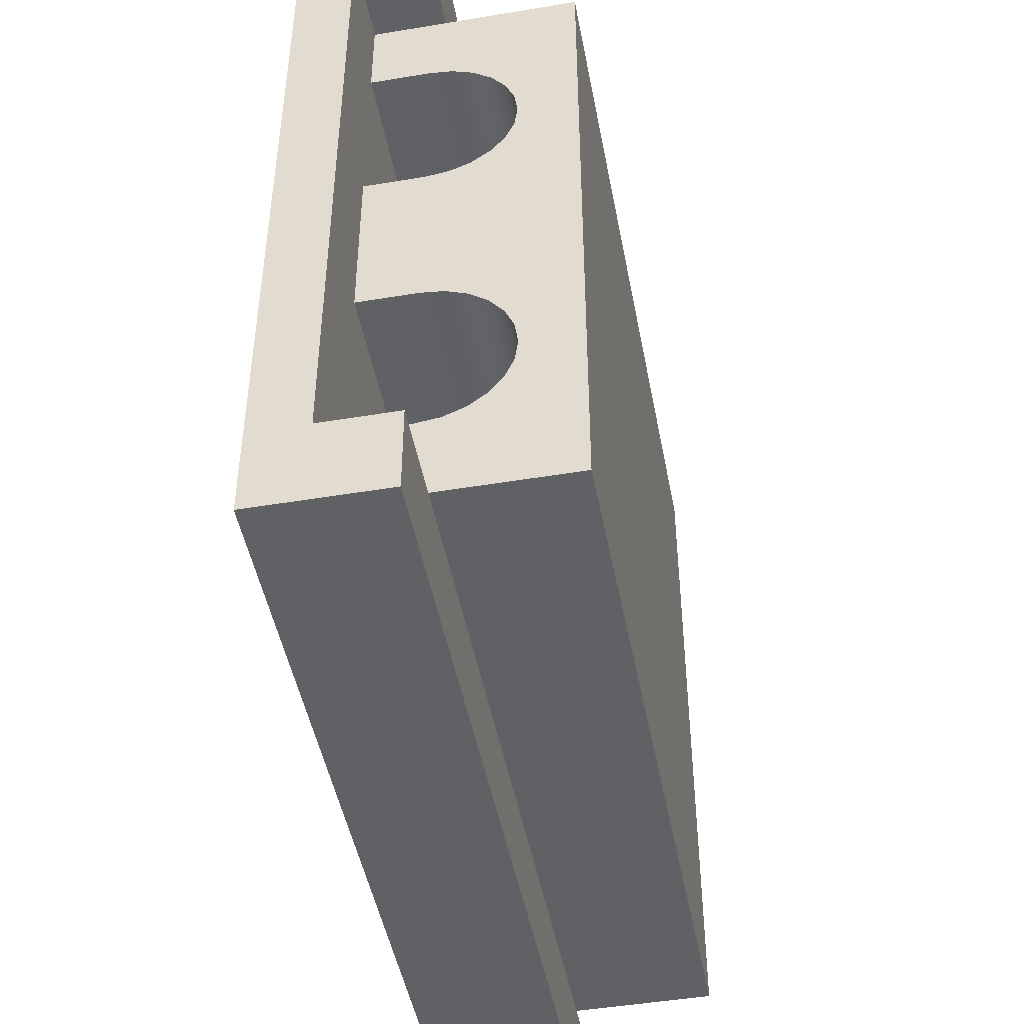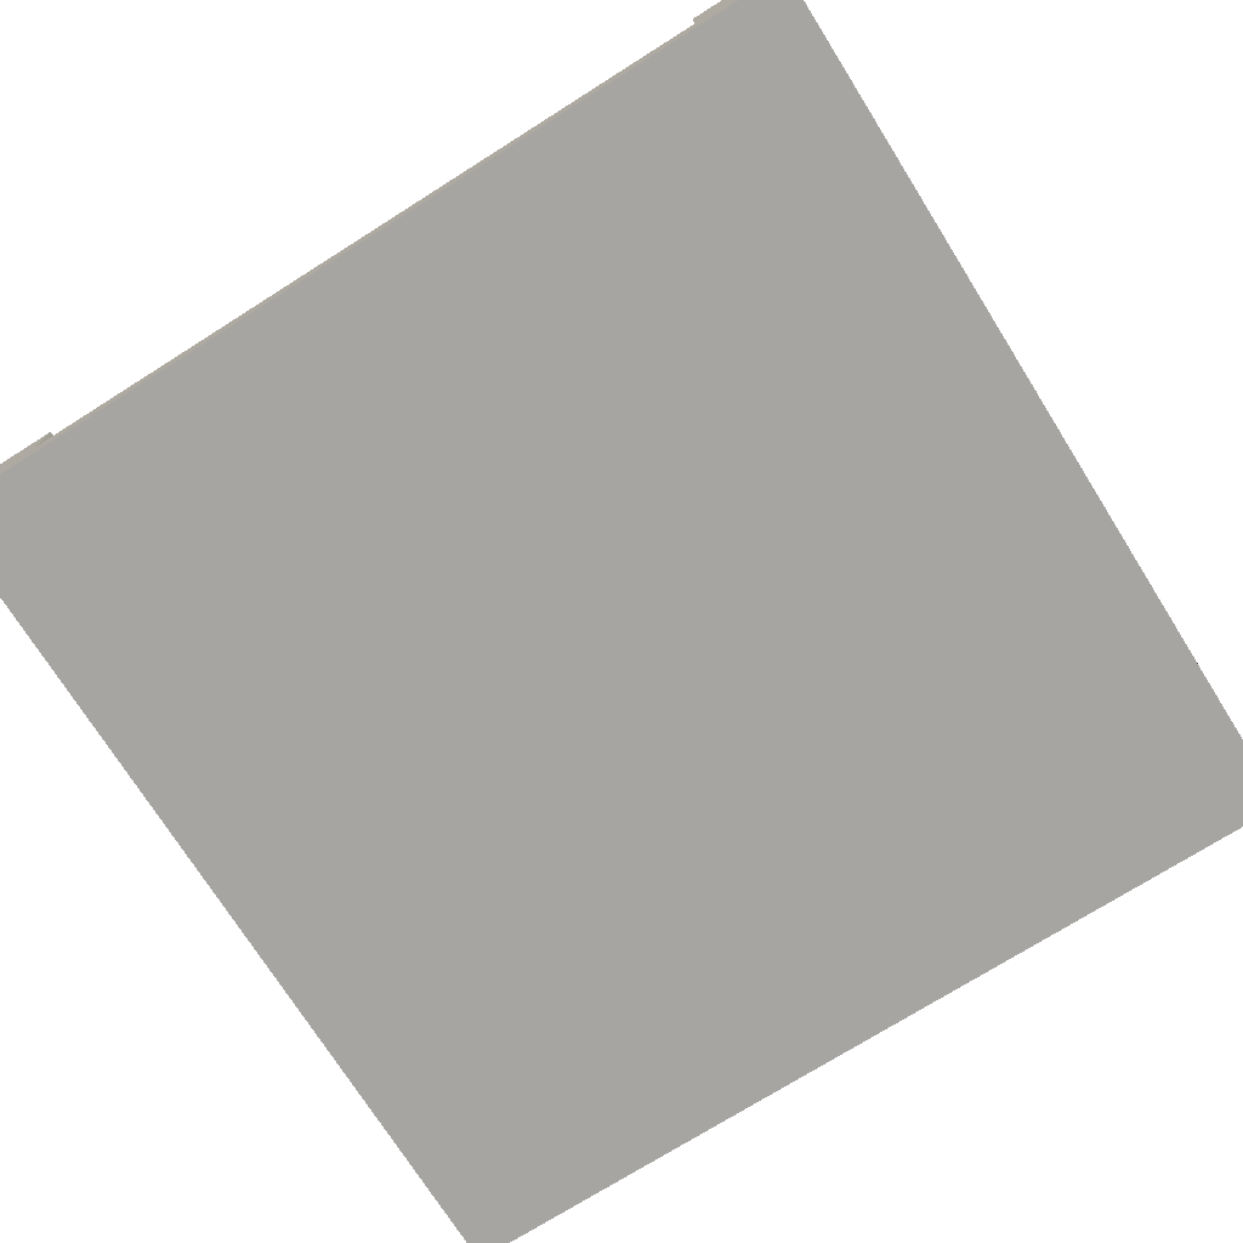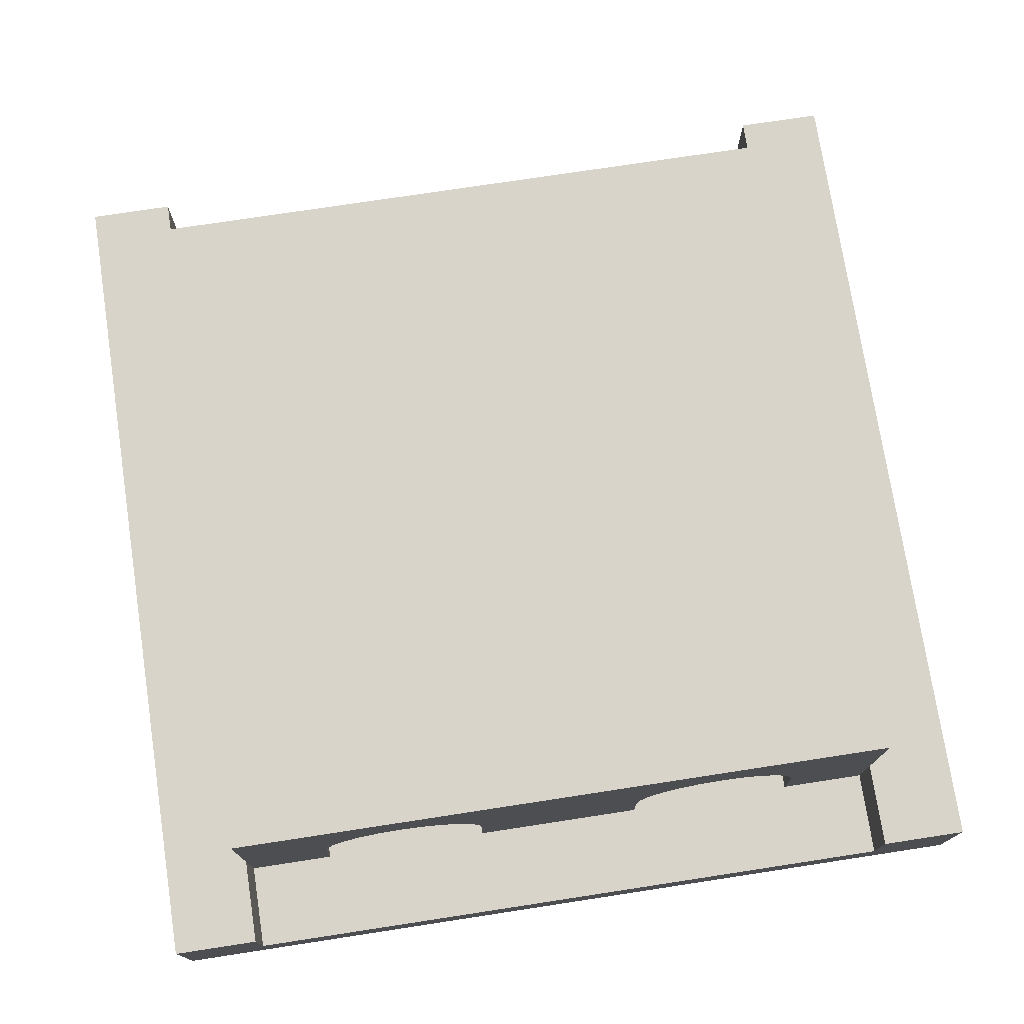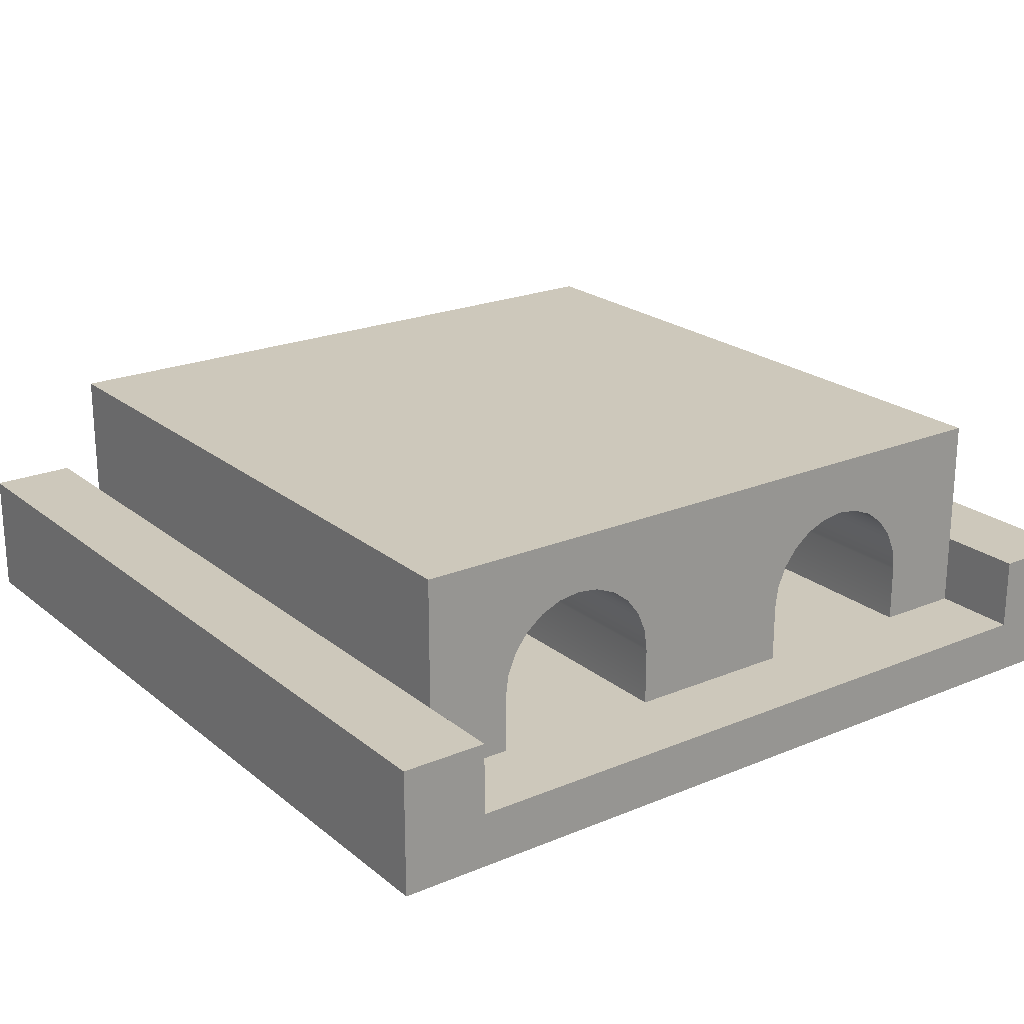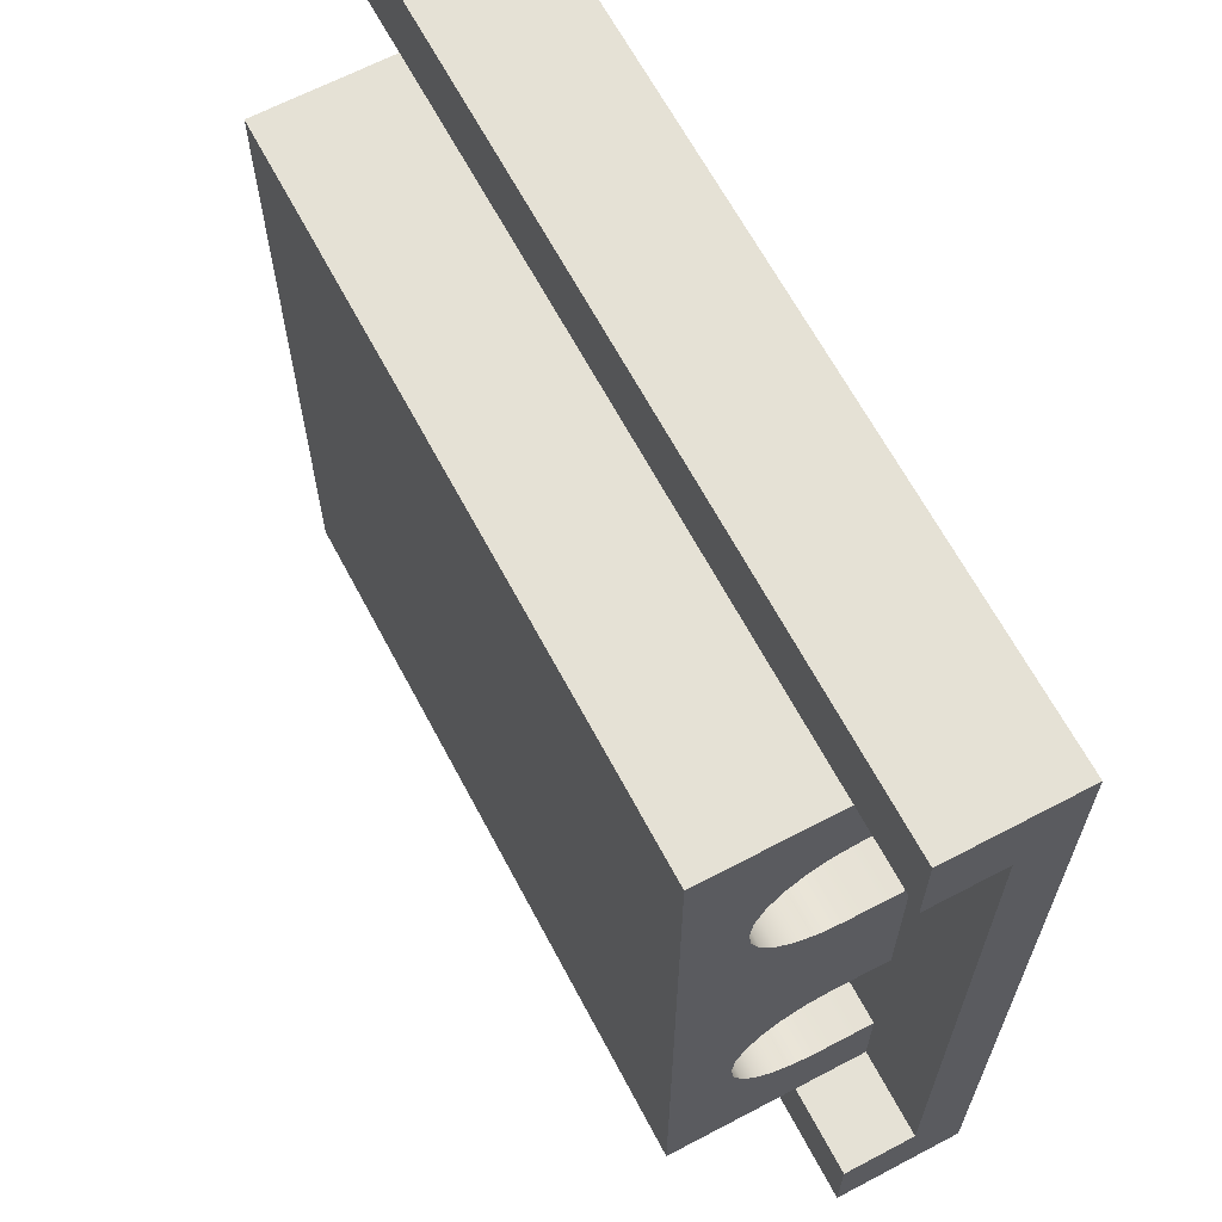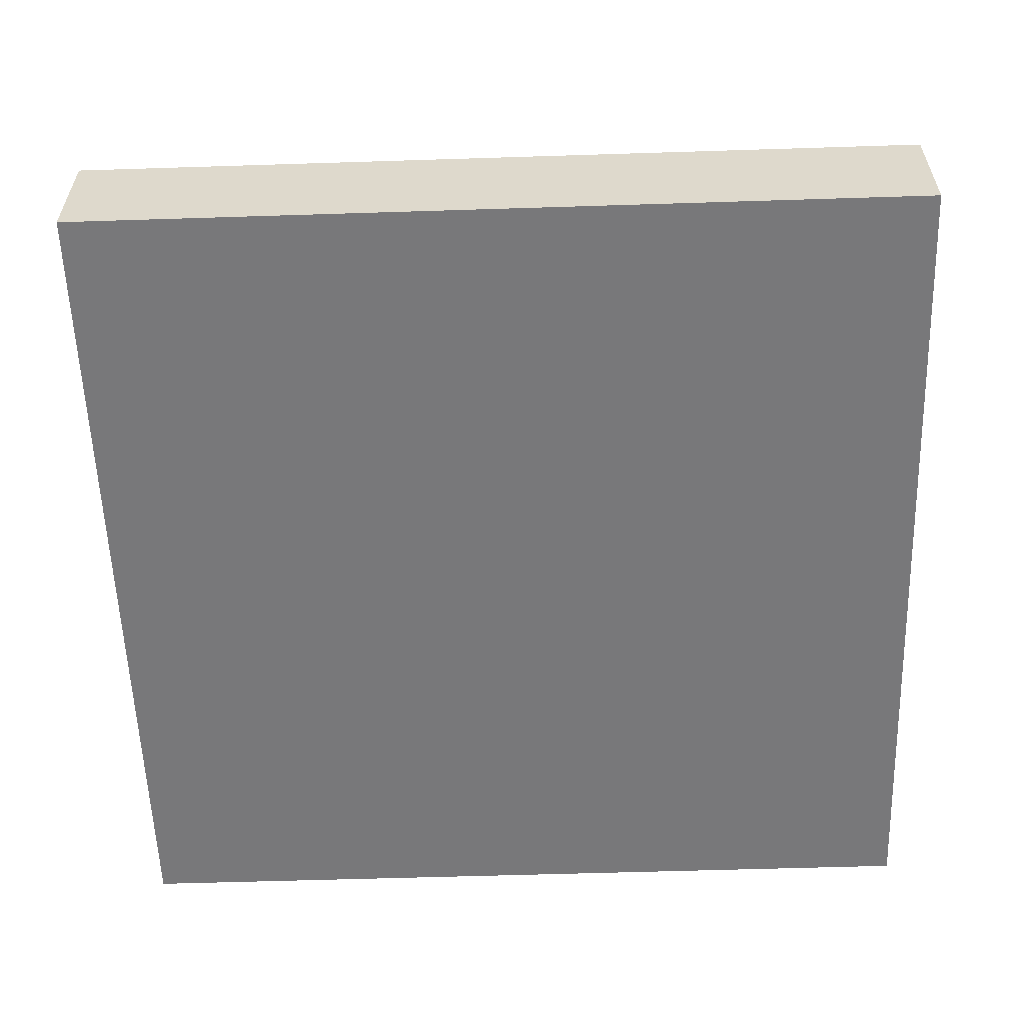
<metadata>
{"format":"obj","ext":"obj","renderer":"f3d","projection":"perspective","resolution":1024,"background":"white","views":[{"elev":-47.3,"azim":100.7,"up":"+Z"},{"elev":-73.9,"azim":-57.8,"up":"+Y"},{"elev":74.8,"azim":-98.7,"up":"+Y"},{"elev":21.9,"azim":-126.1,"up":"+Y"},{"elev":65.0,"azim":-117.9,"up":"+Z"},{"elev":-57.6,"azim":1.9,"up":"+Y"}]}
</metadata>
<code>
g tunnelDouble
v 0.5 0 -0.5
v 0.5 0 -0.4
v 0.5 0.1467 -0.5
v 0.5 0.06333 -0.4
v 0.5 0.1467 -0.4
v -0.5 0 -0.5
v -0.5 0 -0.4
v -0.5 0 0.4
v 0.5 0 0.4
v -0.5 0 0.5
v 0.5 0 0.5
v -0.4 0.06333 0.3
v 0.4 0.06333 0.3
v -0.4 0.06333 0.4
v 0.4 0.06333 0.4
v -0.5 0.1467 -0.5
v -0.5 0.1467 0.4
v -0.4 0.1467 0.4
v -0.5 0.1467 0.5
v 0.4 0.1467 0.4
v 0.5 0.1467 0.4
v 0.5 0.1467 0.5
v -0.5 0.06333 0.4
v -0.5 0.1467 -0.4
v -0.4 0.1467 -0.4
v 0.4 0.1467 -0.4
v -0.4 0.06333 -0.4
v 0.4 0.06333 -0.4
v 0.5 0.06333 0.4
v -0.5 0.06333 -0.4
v -0.4 0.06333 -0.3
v 0.4 0.06333 -0.3
v -0.4 0.06333 -0.09999
v 0.4 0.06333 -0.09999
v -0.4 0.06333 0.09999
v 0.4 0.06333 0.09999
v -0.4 0.2966 -0.4
v 0.4 0.2966 -0.4
v -0.4 0.2966 0.4
v 0.4 0.2966 0.4
v -0.4 0.13 0.3
v -0.4 0.1559 0.2966
v -0.4 0.18 0.2866
v -0.4 0.2007 0.2707
v -0.4 0.2166 0.25
v -0.4 0.2266 0.2259
v -0.4 0.23 0.2
v -0.4 0.23 -0.2
v -0.4 0.2266 -0.2259
v -0.4 0.2166 -0.25
v -0.4 0.2007 -0.2707
v -0.4 0.18 -0.2866
v -0.4 0.1559 -0.2966
v -0.4 0.13 -0.3
v -0.4 0.2266 -0.1741
v -0.4 0.2266 0.1741
v -0.4 0.2166 -0.15
v -0.4 0.2166 0.15
v -0.4 0.2007 -0.1293
v -0.4 0.2007 0.1293
v -0.4 0.18 -0.1134
v -0.4 0.18 0.1134
v -0.4 0.1559 -0.1034
v -0.4 0.1559 0.1034
v -0.4 0.13 -0.09999
v -0.4 0.13 0.09999
v 0.4 0.13 -0.3
v 0.4 0.1559 -0.2966
v 0.4 0.18 -0.2866
v 0.4 0.2007 -0.2707
v 0.4 0.2166 -0.25
v 0.4 0.2266 -0.2259
v 0.4 0.23 -0.2
v 0.4 0.23 0.2
v 0.4 0.2266 0.2259
v 0.4 0.2166 0.25
v 0.4 0.2007 0.2707
v 0.4 0.18 0.2866
v 0.4 0.1559 0.2966
v 0.4 0.13 0.3
v 0.4 0.2266 -0.1741
v 0.4 0.2266 0.1741
v 0.4 0.2166 -0.15
v 0.4 0.2166 0.15
v 0.4 0.2007 -0.1293
v 0.4 0.2007 0.1293
v 0.4 0.18 -0.1134
v 0.4 0.18 0.1134
v 0.4 0.1559 -0.1034
v 0.4 0.1559 0.1034
v 0.4 0.13 0.09999
v 0.4 0.13 -0.09999
f 3 2 1
f 2 3 4
f 4 3 5
f 1 7 6
f 7 1 2
f 7 2 8
f 8 2 9
f 8 9 10
f 10 9 11
f 14 13 12
f 13 14 15
f 3 6 16
f 6 3 1
f 19 18 17
f 18 19 20
f 20 19 21
f 21 19 22
f 11 19 10
f 19 11 22
f 19 8 10
f 8 19 23
f 23 19 17
f 24 3 16
f 3 24 25
f 3 25 26
f 3 26 5
f 26 27 25
f 27 26 28
f 15 18 14
f 18 15 20
f 29 11 9
f 11 29 22
f 22 29 21
f 30 6 7
f 6 30 16
f 16 30 24
f 18 23 17
f 23 18 14
f 27 24 30
f 24 27 25
f 4 26 28
f 26 4 5
f 21 15 20
f 15 21 29
f 31 28 27
f 28 31 32
f 35 34 33
f 34 35 36
f 4 9 2
f 9 4 29
f 23 7 8
f 7 23 30
f 23 27 30
f 27 23 31
f 31 23 33
f 31 33 32
f 33 23 35
f 35 23 12
f 35 12 36
f 12 23 14
f 34 32 33
f 29 32 34
f 29 34 36
f 4 32 29
f 32 4 28
f 29 36 13
f 13 36 12
f 29 13 15
f 39 38 37
f 38 39 40
f 38 25 37
f 25 38 26
f 20 39 18
f 39 20 40
f 18 12 14
f 12 18 41
f 41 18 42
f 42 18 39
f 42 39 43
f 43 39 44
f 44 39 45
f 45 39 46
f 46 39 47
f 47 39 48
f 37 48 39
f 37 49 48
f 37 50 49
f 37 51 50
f 37 52 51
f 37 53 52
f 25 53 37
f 25 54 53
f 27 54 25
f 54 27 31
f 55 47 48
f 55 56 47
f 57 56 55
f 57 58 56
f 59 58 57
f 59 60 58
f 61 60 59
f 61 62 60
f 63 62 61
f 63 64 62
f 65 64 63
f 65 66 64
f 33 66 65
f 66 33 35
f 28 67 32
f 67 28 26
f 67 26 68
f 68 26 38
f 68 38 69
f 69 38 70
f 70 38 71
f 71 38 72
f 72 38 73
f 73 38 74
f 40 74 38
f 40 75 74
f 40 76 75
f 40 77 76
f 40 78 77
f 40 79 78
f 20 79 40
f 20 80 79
f 15 80 20
f 80 15 13
f 74 81 73
f 82 81 74
f 82 83 81
f 84 83 82
f 84 85 83
f 86 85 84
f 86 87 85
f 88 87 86
f 88 89 87
f 90 89 88
f 91 89 90
f 91 92 89
f 36 92 91
f 92 36 34
f 67 53 54
f 53 67 68
f 32 54 31
f 54 32 67
f 65 34 33
f 34 65 92
f 89 65 63
f 65 89 92
f 87 63 61
f 63 87 89
f 85 61 59
f 61 85 87
f 85 57 83
f 57 85 59
f 83 55 81
f 55 83 57
f 81 48 73
f 48 81 55
f 73 49 72
f 49 73 48
f 72 50 71
f 50 72 49
f 71 51 70
f 51 71 50
f 69 51 52
f 51 69 70
f 68 52 53
f 52 68 69
f 91 64 66
f 64 91 90
f 36 66 35
f 66 36 91
f 80 12 41
f 12 80 13
f 79 41 42
f 41 79 80
f 78 42 43
f 42 78 79
f 77 43 44
f 43 77 78
f 77 45 76
f 45 77 44
f 76 46 75
f 46 76 45
f 75 47 74
f 47 75 46
f 74 56 82
f 56 74 47
f 82 58 84
f 58 82 56
f 84 60 86
f 60 84 58
f 88 60 62
f 60 88 86
f 90 62 64
f 62 90 88

</code>
